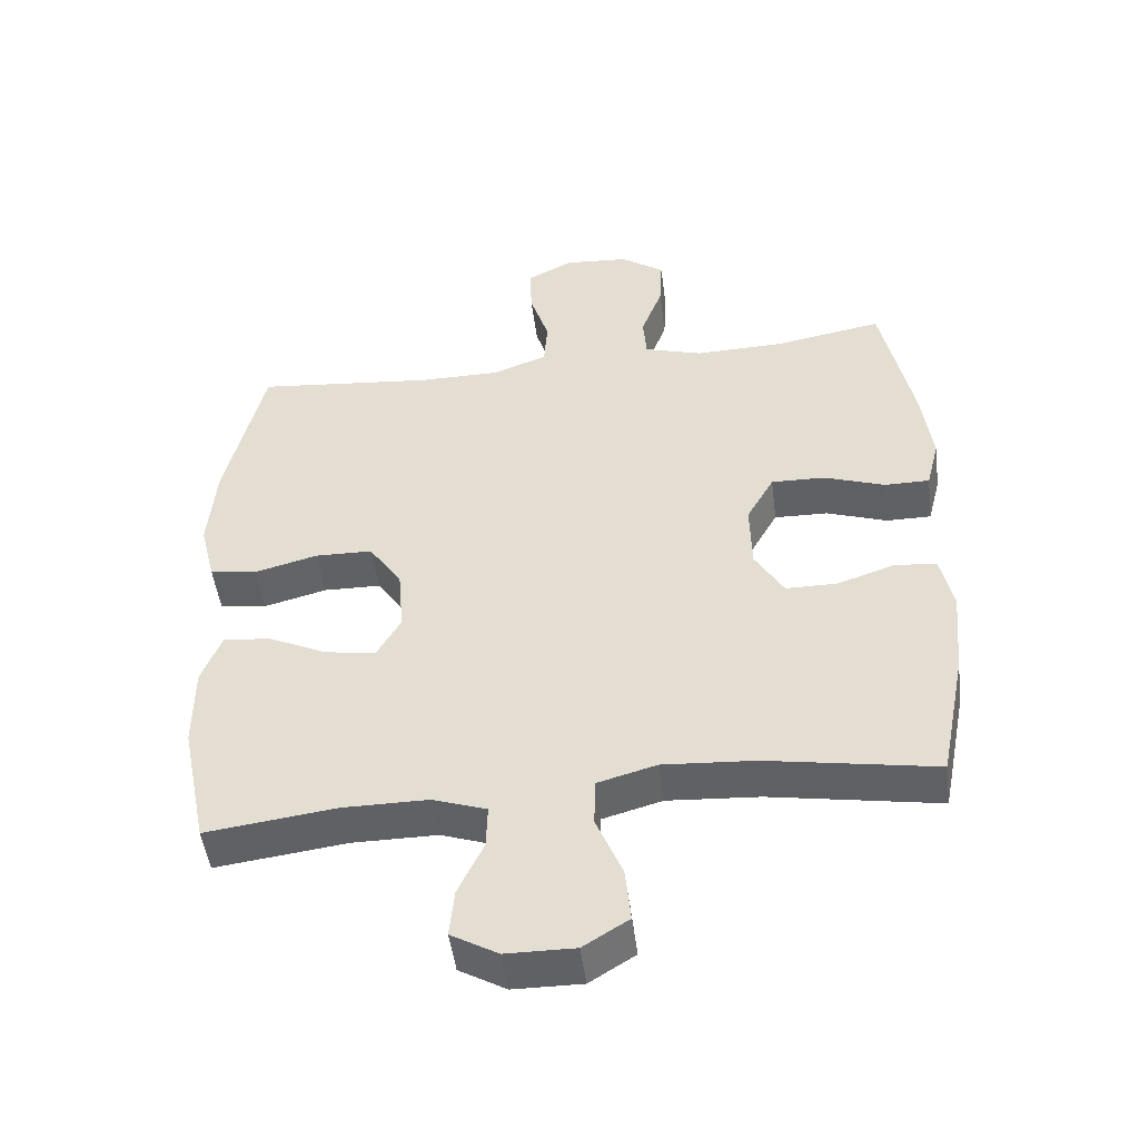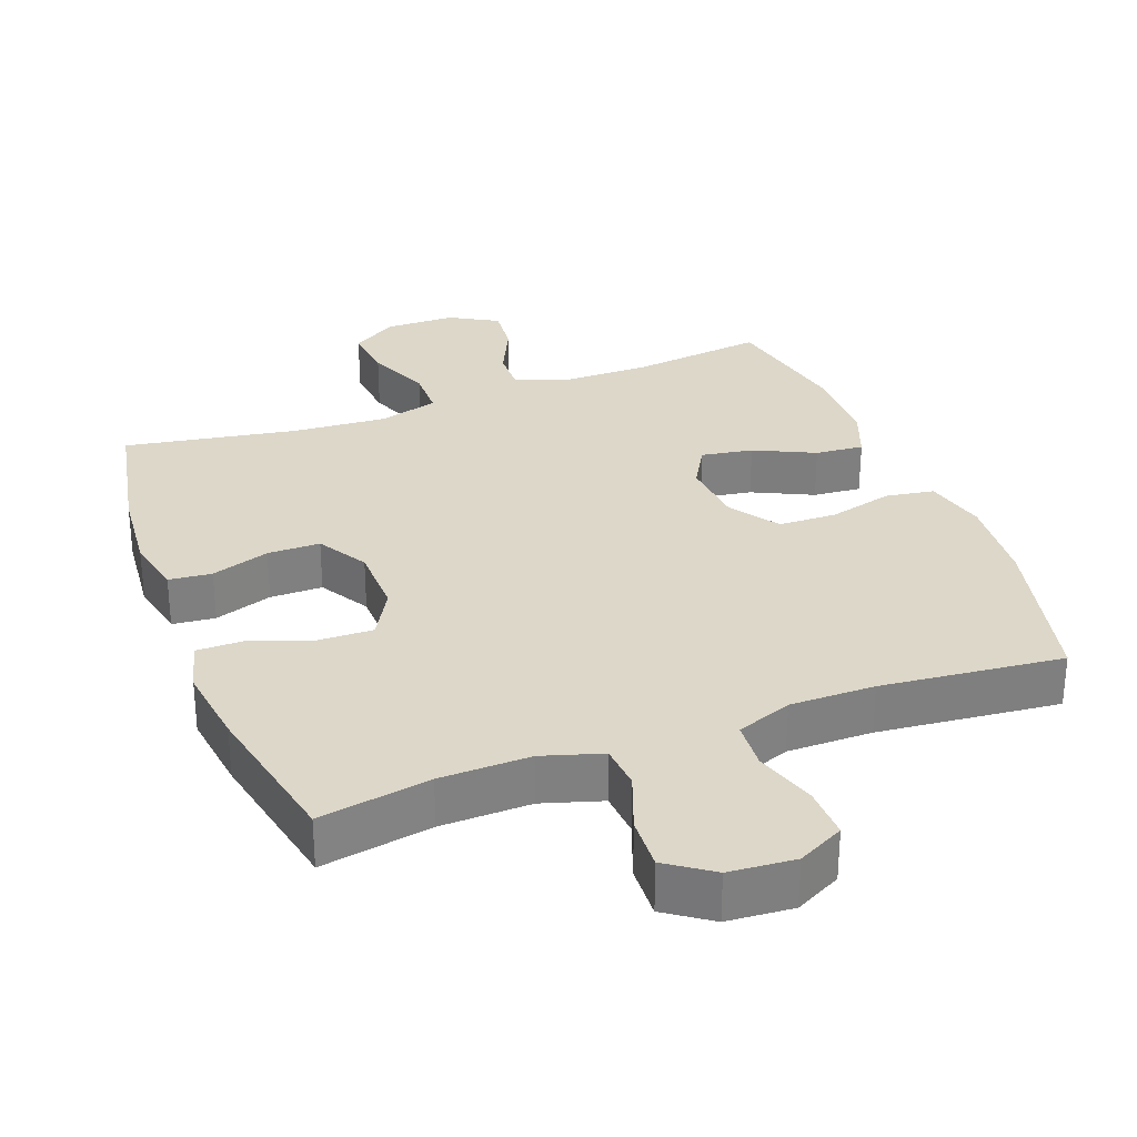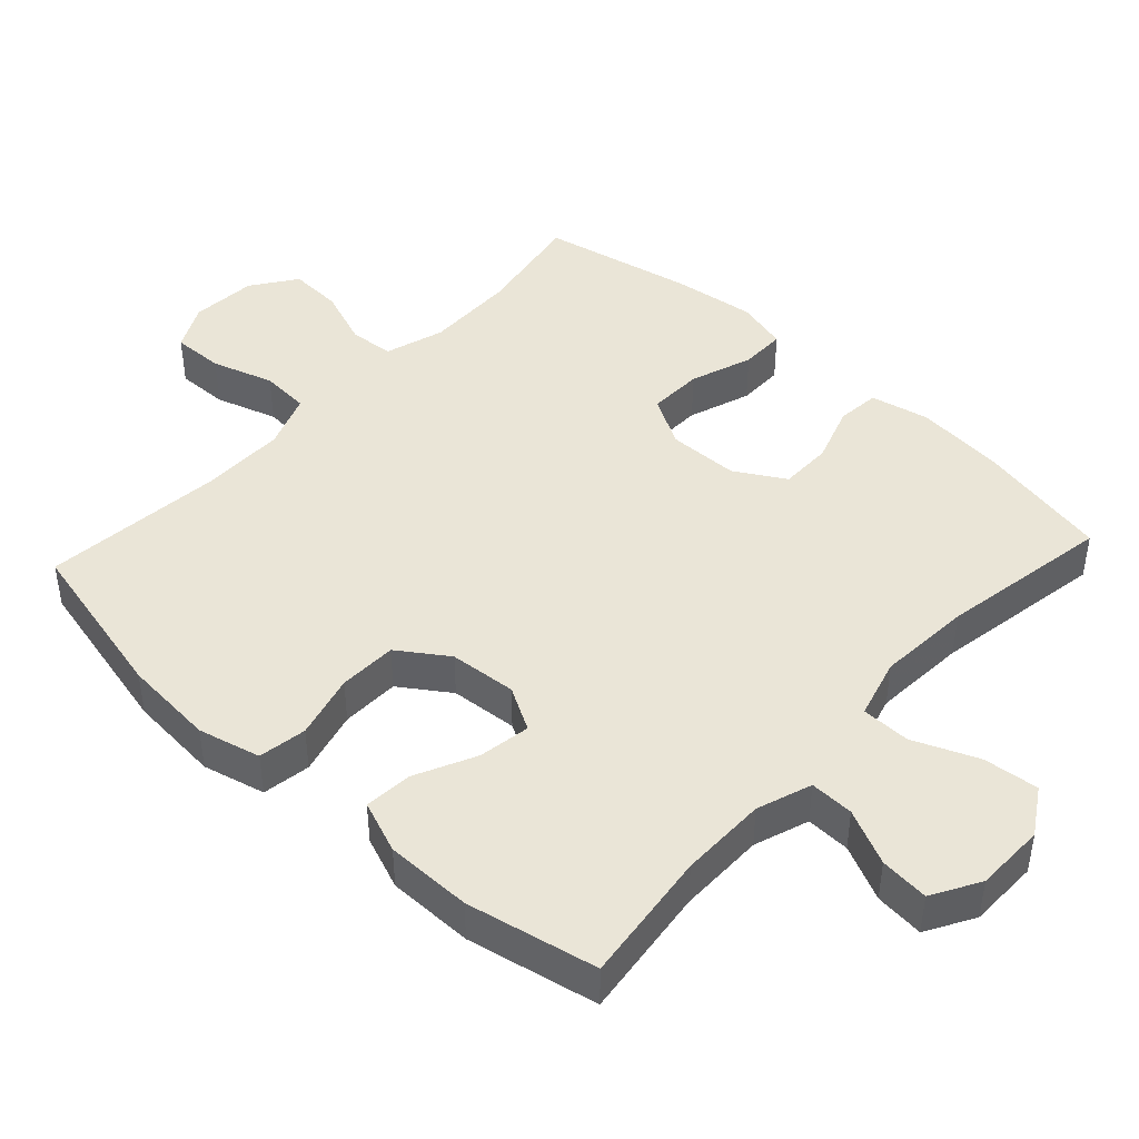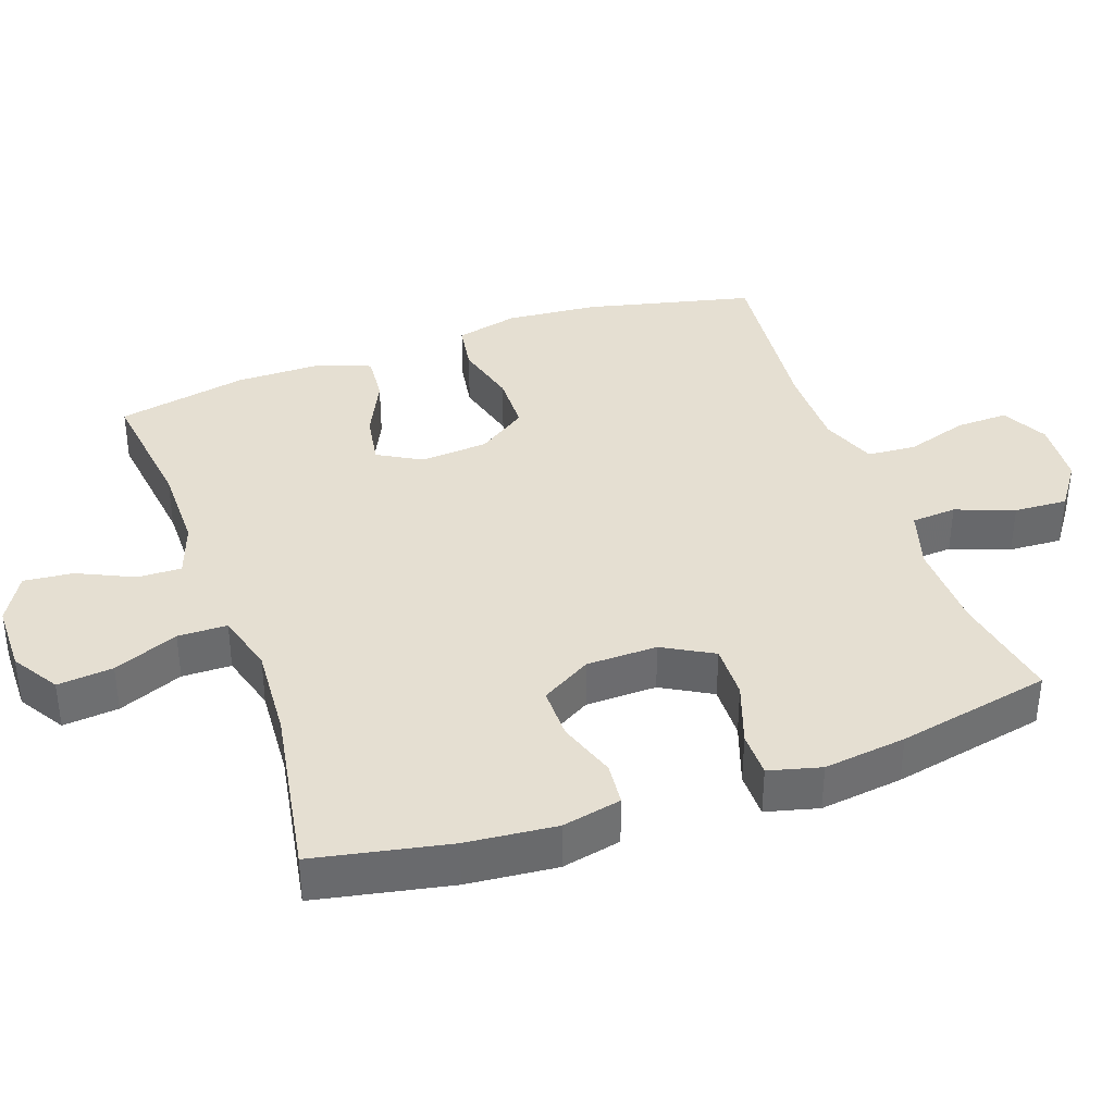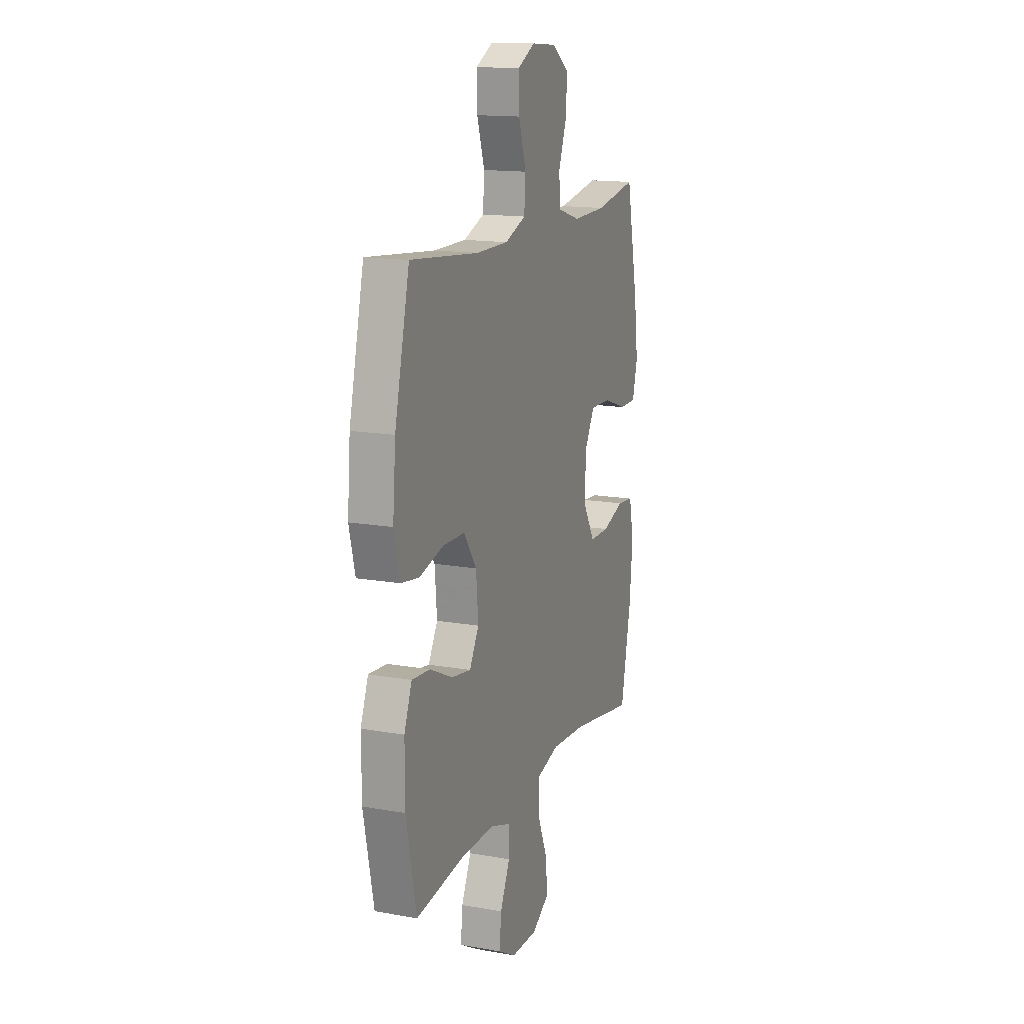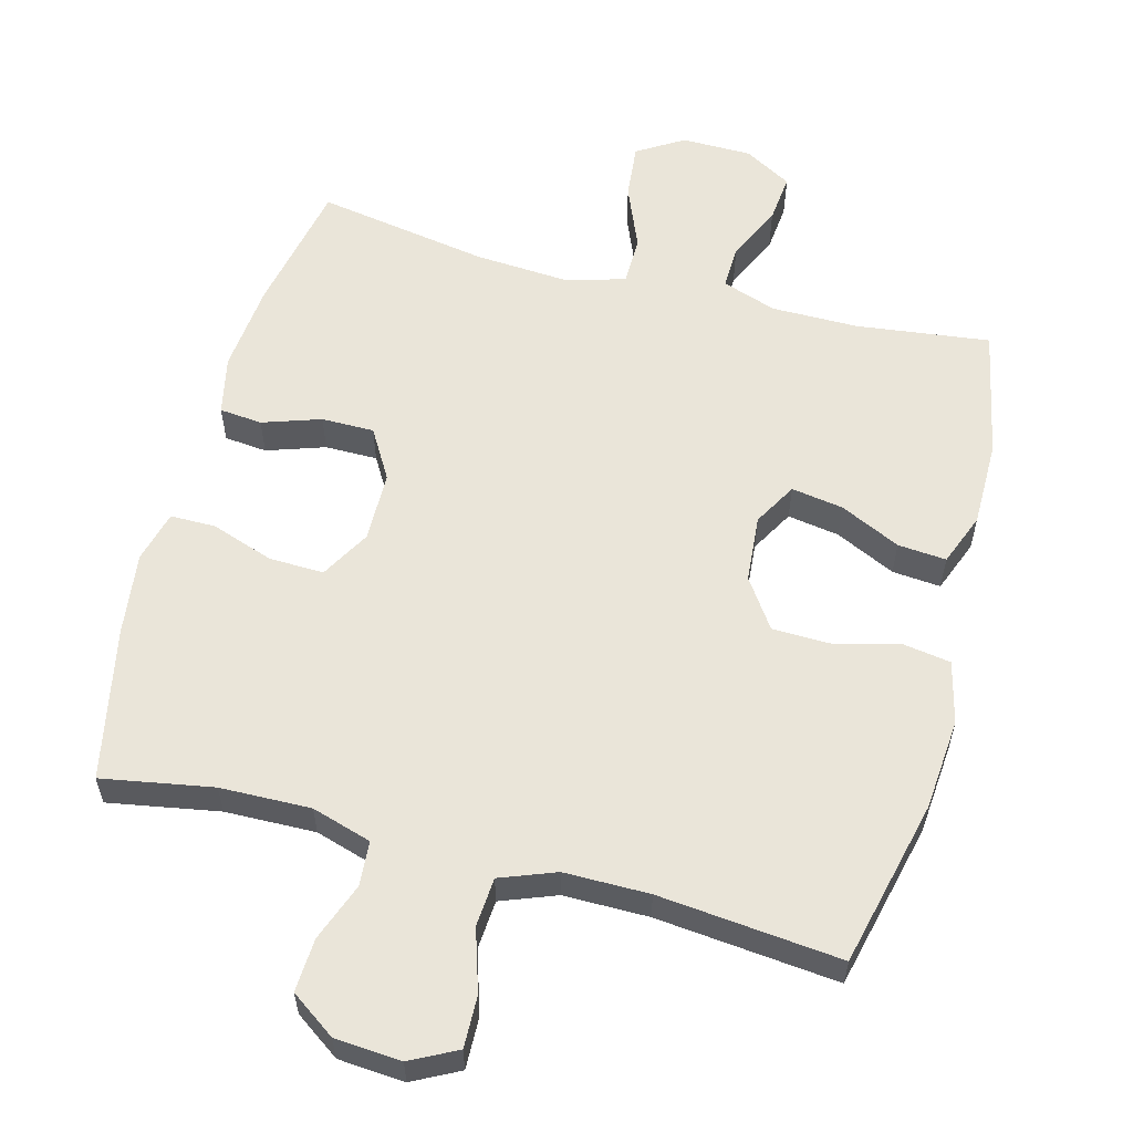
<metadata>
{"format":"obj","ext":"obj","renderer":"f3d","projection":"perspective","resolution":1024,"background":"white","views":[{"elev":-49.0,"azim":-172.7,"up":"+Z"},{"elev":30.3,"azim":-20.6,"up":"+Y"},{"elev":44.2,"azim":132.7,"up":"+Y"},{"elev":37.4,"azim":-109.5,"up":"+Y"},{"elev":15.1,"azim":110.8,"up":"+Z"},{"elev":58.1,"azim":14.9,"up":"+Y"}]}
</metadata>
<code>
v 0.5 0.07 -0.5
v 0.31 0.07 -0.476
v 0.186 0.07 -0.476
v 0.108 0.07 -0.503
v 0.11 0.07 -0.566
v 0.147 0.07 -0.645
v 0.154 0.07 -0.715
v 0.086 0.07 -0.754
v -0.014 0.07 -0.755
v -0.08 0.07 -0.714
v -0.072 0.07 -0.635
v -0.034 0.07 -0.543
v -0.035 0.07 -0.473
v -0.121 0.07 -0.449
v -0.255 0.07 -0.458
v -0.5 0.07 -0.5
v -0.538 0.07 -0.309
v -0.55 0.07 -0.182
v -0.532 0.07 -0.098
v -0.471 0.07 -0.092
v -0.388 0.07 -0.12
v -0.313 0.07 -0.12
v -0.271 0.07 -0.049
v -0.269 0.07 0.052
v -0.309 0.07 0.123
v -0.387 0.07 0.121
v -0.476 0.07 0.09
v -0.541 0.07 0.09
v -0.56 0.07 0.164
v -0.545 0.07 0.281
v -0.5 0.07 0.5
v -0.342 0.07 0.472
v -0.213 0.07 0.469
v -0.128 0.07 0.495
v -0.123 0.07 0.559
v -0.154 0.07 0.642
v -0.158 0.07 0.718
v -0.094 0.07 0.763
v 0 0.07 0.77
v 0.066 0.07 0.736
v 0.064 0.07 0.662
v 0.036 0.07 0.574
v 0.041 0.07 0.504
v 0.12 0.07 0.474
v 0.241 0.07 0.474
v 0.5 0.07 0.5
v 0.556 0.07 0.262
v 0.567 0.07 0.131
v 0.545 0.07 0.042
v 0.476 0.07 0.031
v 0.384 0.07 0.055
v 0.301 0.07 0.053
v 0.253 0.07 -0.017
v 0.245 0.07 -0.113
v 0.28 0.07 -0.175
v 0.354 0.07 -0.163
v 0.44 0.07 -0.122
v 0.509 0.07 -0.116
v 0.538 0.07 -0.191
v 0.538 0.07 -0.314
v 0.5 0 -0.5
v 0.31 0 -0.476
v 0.186 0 -0.476
v 0.108 0 -0.503
v 0.11 0 -0.566
v 0.147 0 -0.645
v 0.154 0 -0.715
v 0.086 0 -0.754
v -0.014 0 -0.755
v -0.08 0 -0.714
v -0.072 0 -0.635
v -0.034 0 -0.543
v -0.035 0 -0.473
v -0.121 0 -0.449
v -0.255 0 -0.458
v -0.5 0 -0.5
v -0.538 0 -0.309
v -0.55 0 -0.182
v -0.532 0 -0.098
v -0.471 0 -0.092
v -0.388 0 -0.12
v -0.313 0 -0.12
v -0.271 0 -0.049
v -0.269 0 0.052
v -0.309 0 0.123
v -0.387 0 0.121
v -0.476 0 0.09
v -0.541 0 0.09
v -0.56 0 0.164
v -0.545 0 0.281
v -0.5 0 0.5
v -0.342 0 0.472
v -0.213 0 0.469
v -0.128 0 0.495
v -0.123 0 0.559
v -0.154 0 0.642
v -0.158 0 0.718
v -0.094 0 0.763
v 0 0 0.77
v 0.066 0 0.736
v 0.064 0 0.662
v 0.036 0 0.574
v 0.041 0 0.504
v 0.12 0 0.474
v 0.241 0 0.474
v 0.5 0 0.5
v 0.556 0 0.262
v 0.567 0 0.131
v 0.545 0 0.042
v 0.476 0 0.031
v 0.384 0 0.055
v 0.301 0 0.053
v 0.253 0 -0.017
v 0.245 0 -0.113
v 0.28 0 -0.175
v 0.354 0 -0.163
v 0.44 0 -0.122
v 0.509 0 -0.116
v 0.538 0 -0.191
v 0.538 0 -0.314
f 59 60 1 2
f 56 57 58 59
f 55 56 59 2
f 54 55 2 3
f 53 54 3 4
f 48 49 50 51
f 48 51 52
f 45 46 47 48
f 44 45 48 52
f 43 44 52 53
f 39 40 41 42
f 39 42 43
f 38 39 43
f 35 36 37 38
f 34 35 38 43
f 33 34 43 53
f 29 30 31 32
f 26 27 28 29
f 25 26 29 32
f 24 25 32 33
f 18 19 20 21
f 18 21 22
f 15 16 17 18
f 14 15 18 22
f 13 14 22 23
f 9 10 11 12
f 9 12 13
f 8 9 13
f 5 6 7 8
f 4 5 8 13
f 23 24 33 53
f 4 13 23 53
f 62 61 120 119
f 119 118 117 116
f 62 119 116 115
f 63 62 115 114
f 64 63 114 113
f 111 110 109 108
f 112 111 108
f 108 107 106 105
f 112 108 105 104
f 113 112 104 103
f 102 101 100 99
f 103 102 99
f 103 99 98
f 98 97 96 95
f 103 98 95 94
f 113 103 94 93
f 92 91 90 89
f 89 88 87 86
f 92 89 86 85
f 93 92 85 84
f 81 80 79 78
f 82 81 78
f 78 77 76 75
f 82 78 75 74
f 83 82 74 73
f 72 71 70 69
f 73 72 69
f 73 69 68
f 68 67 66 65
f 73 68 65 64
f 113 93 84 83
f 113 83 73 64
f 1 61 62 2
f 2 62 63 3
f 3 63 64 4
f 4 64 65 5
f 5 65 66 6
f 6 66 67 7
f 7 67 68 8
f 8 68 69 9
f 9 69 70 10
f 10 70 71 11
f 11 71 72 12
f 12 72 73 13
f 13 73 74 14
f 14 74 75 15
f 15 75 76 16
f 16 76 77 17
f 17 77 78 18
f 18 78 79 19
f 19 79 80 20
f 20 80 81 21
f 21 81 82 22
f 22 82 83 23
f 23 83 84 24
f 24 84 85 25
f 25 85 86 26
f 26 86 87 27
f 27 87 88 28
f 28 88 89 29
f 29 89 90 30
f 30 90 91 31
f 31 91 92 32
f 32 92 93 33
f 33 93 94 34
f 34 94 95 35
f 35 95 96 36
f 36 96 97 37
f 37 97 98 38
f 38 98 99 39
f 39 99 100 40
f 40 100 101 41
f 41 101 102 42
f 42 102 103 43
f 43 103 104 44
f 44 104 105 45
f 45 105 106 46
f 46 106 107 47
f 47 107 108 48
f 48 108 109 49
f 49 109 110 50
f 50 110 111 51
f 51 111 112 52
f 52 112 113 53
f 53 113 114 54
f 54 114 115 55
f 55 115 116 56
f 56 116 117 57
f 57 117 118 58
f 58 118 119 59
f 59 119 120 60
f 60 120 61 1

</code>
